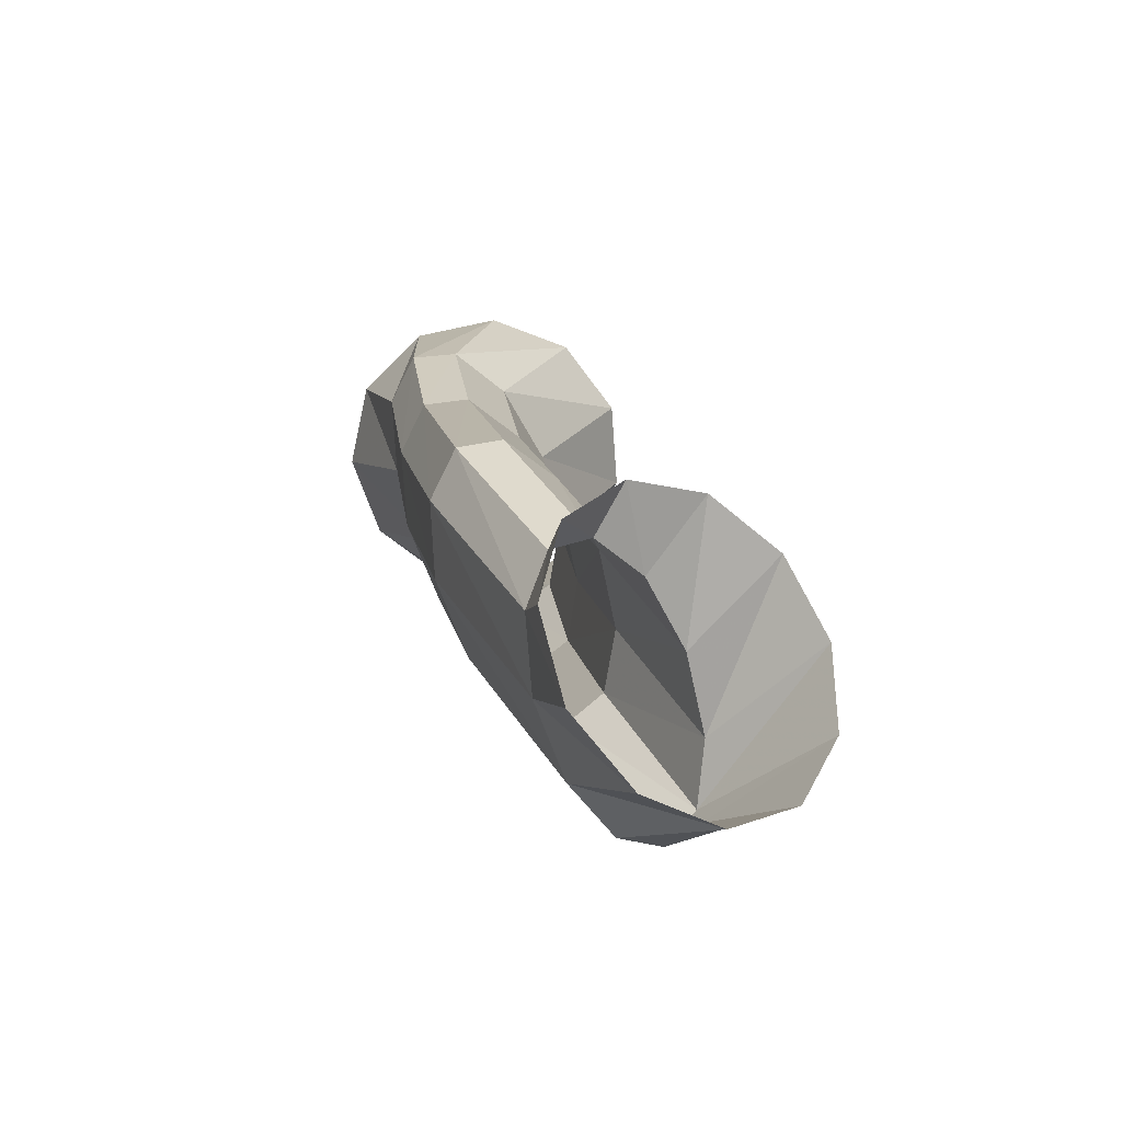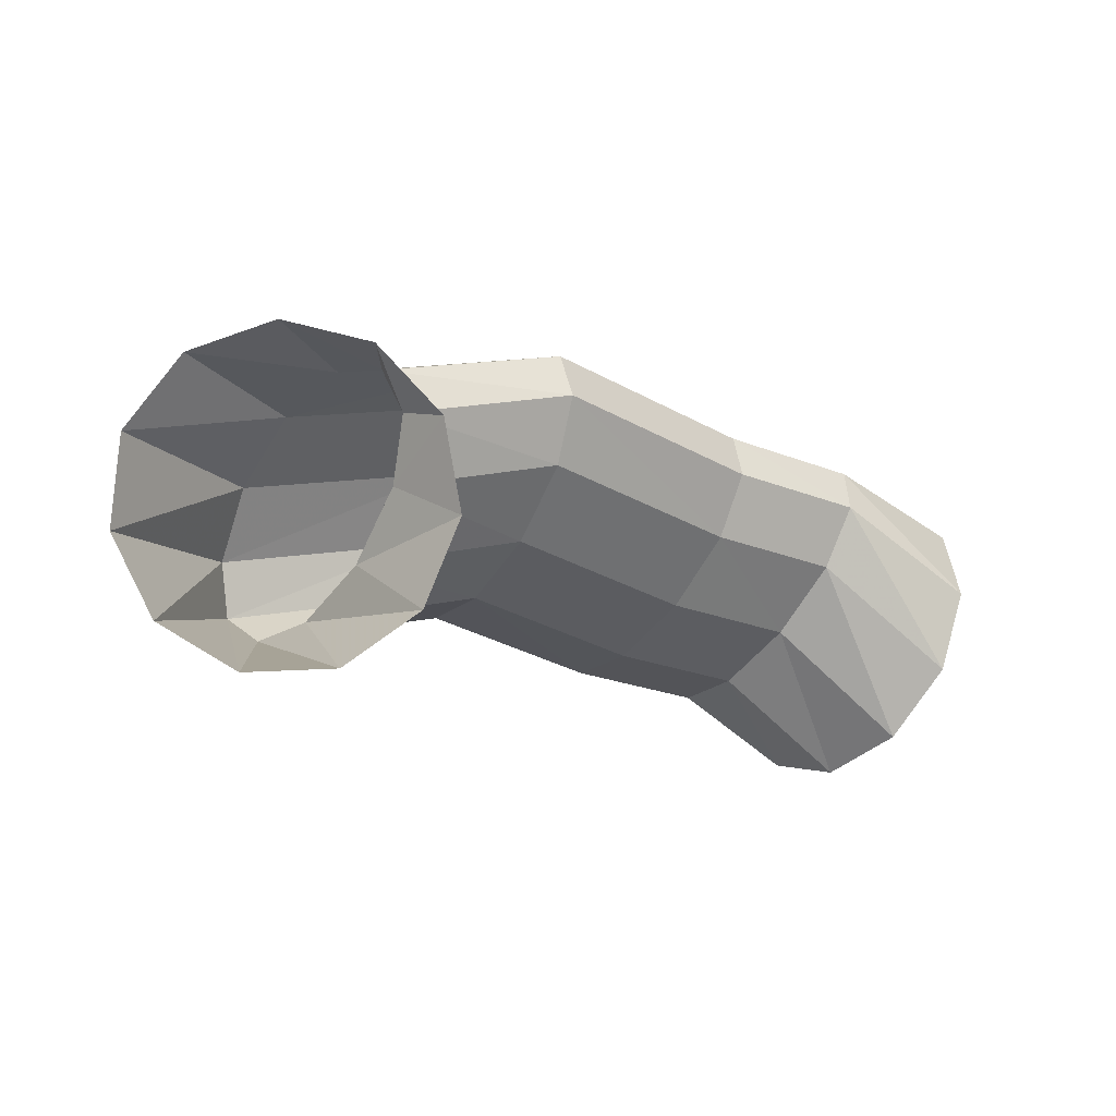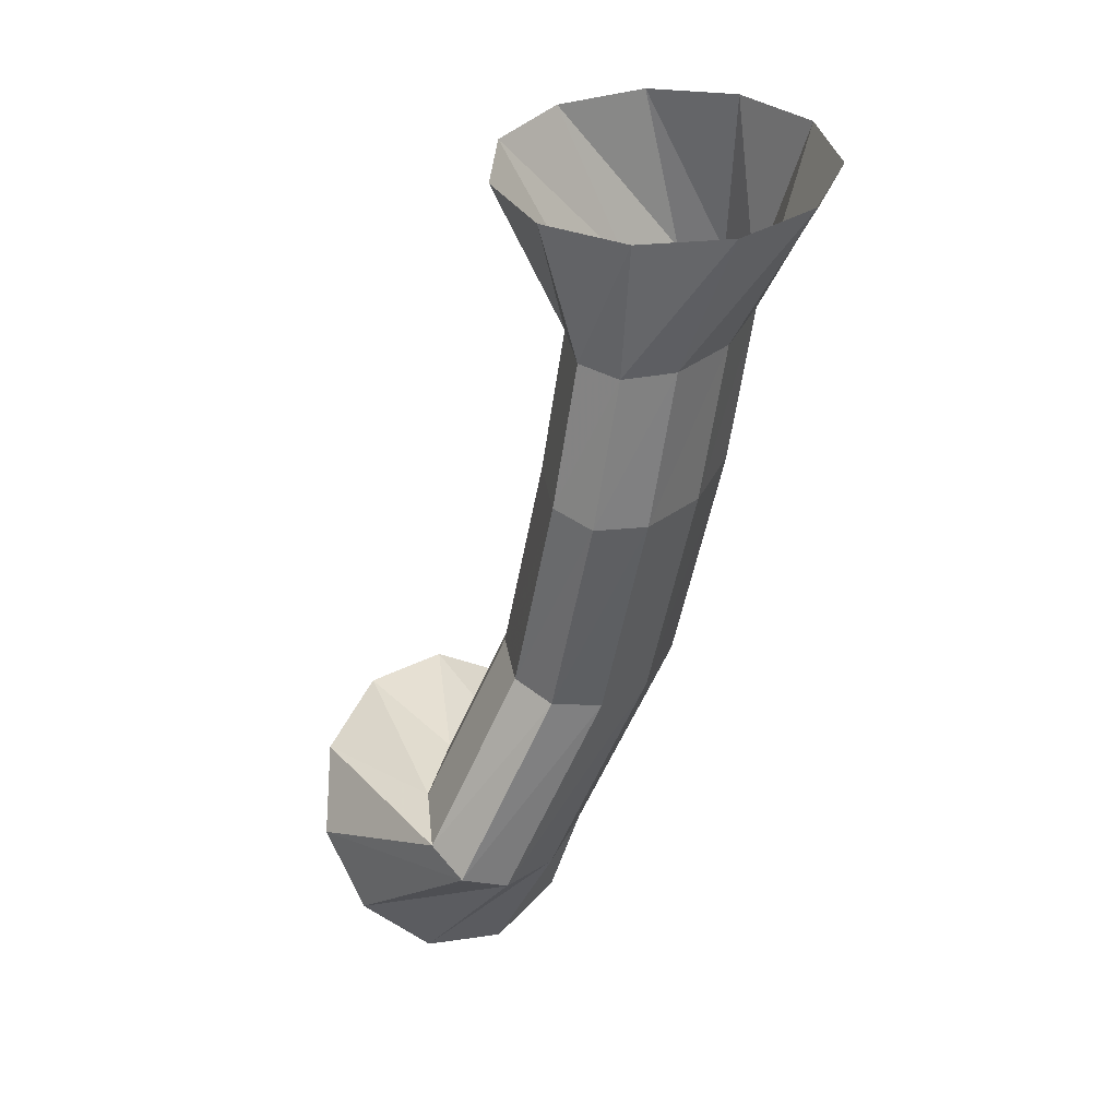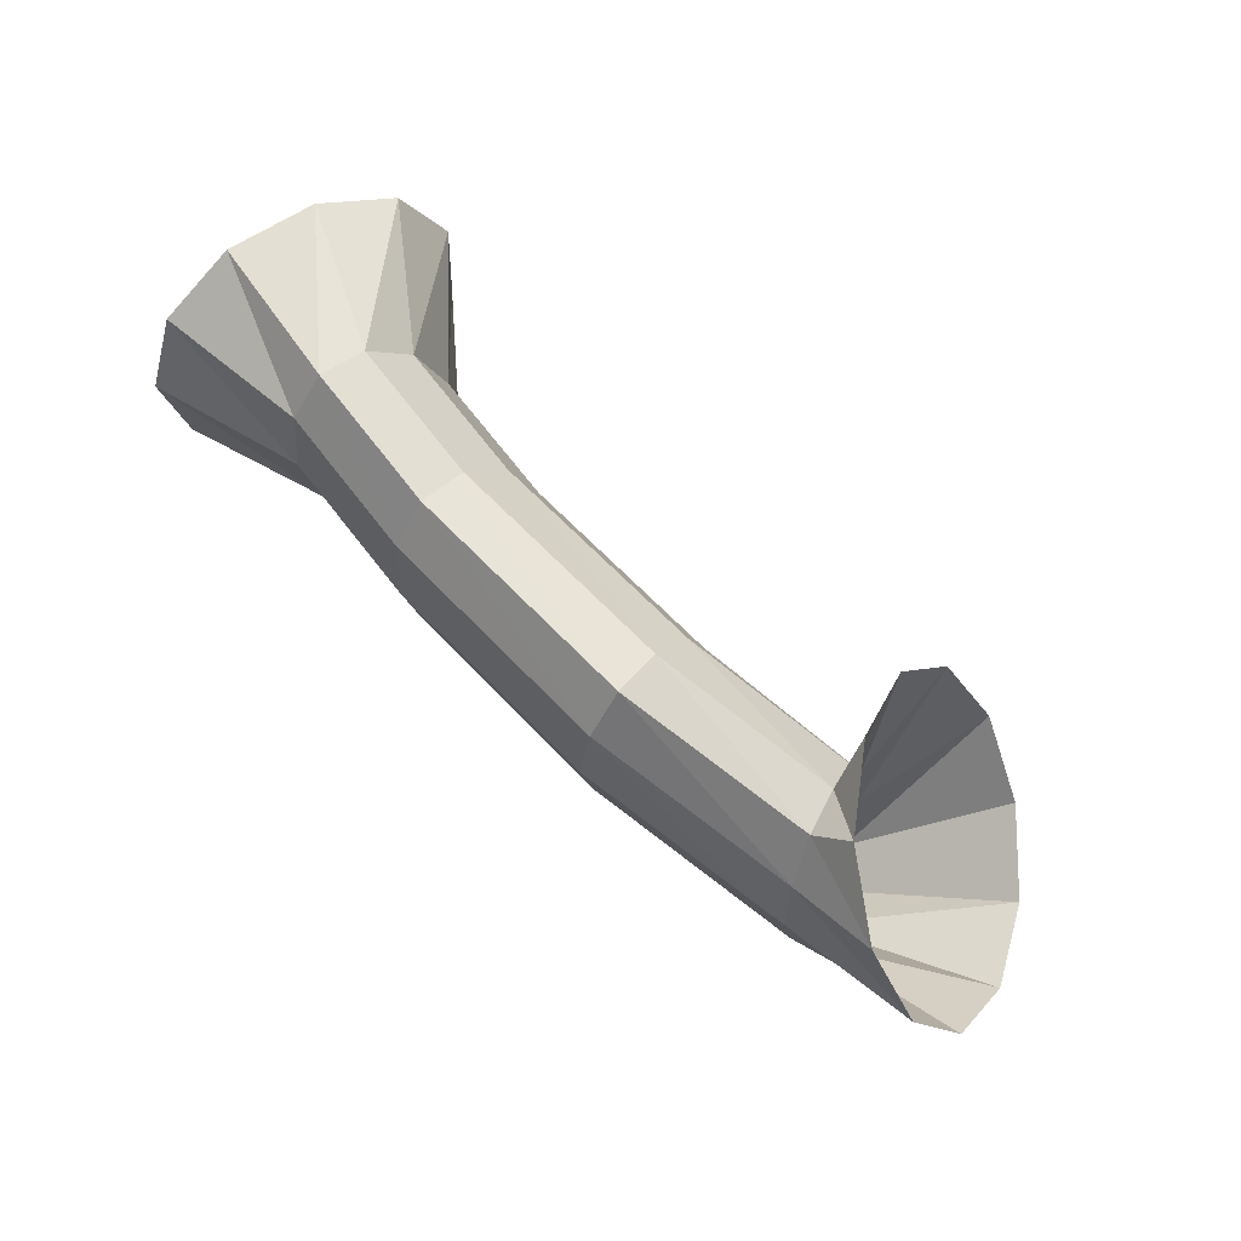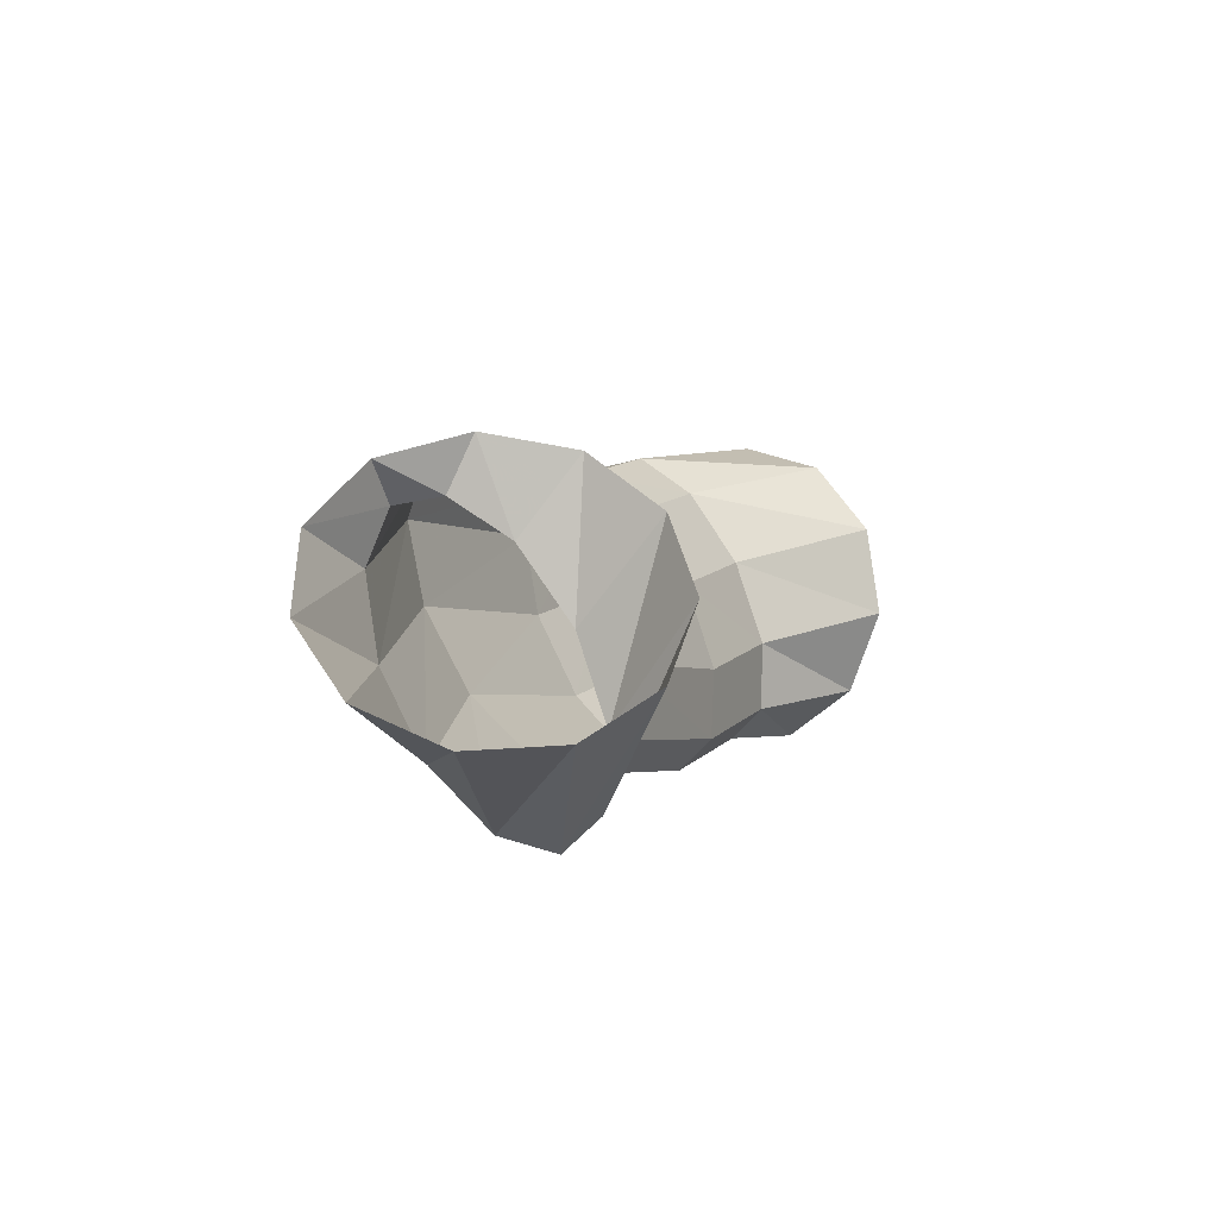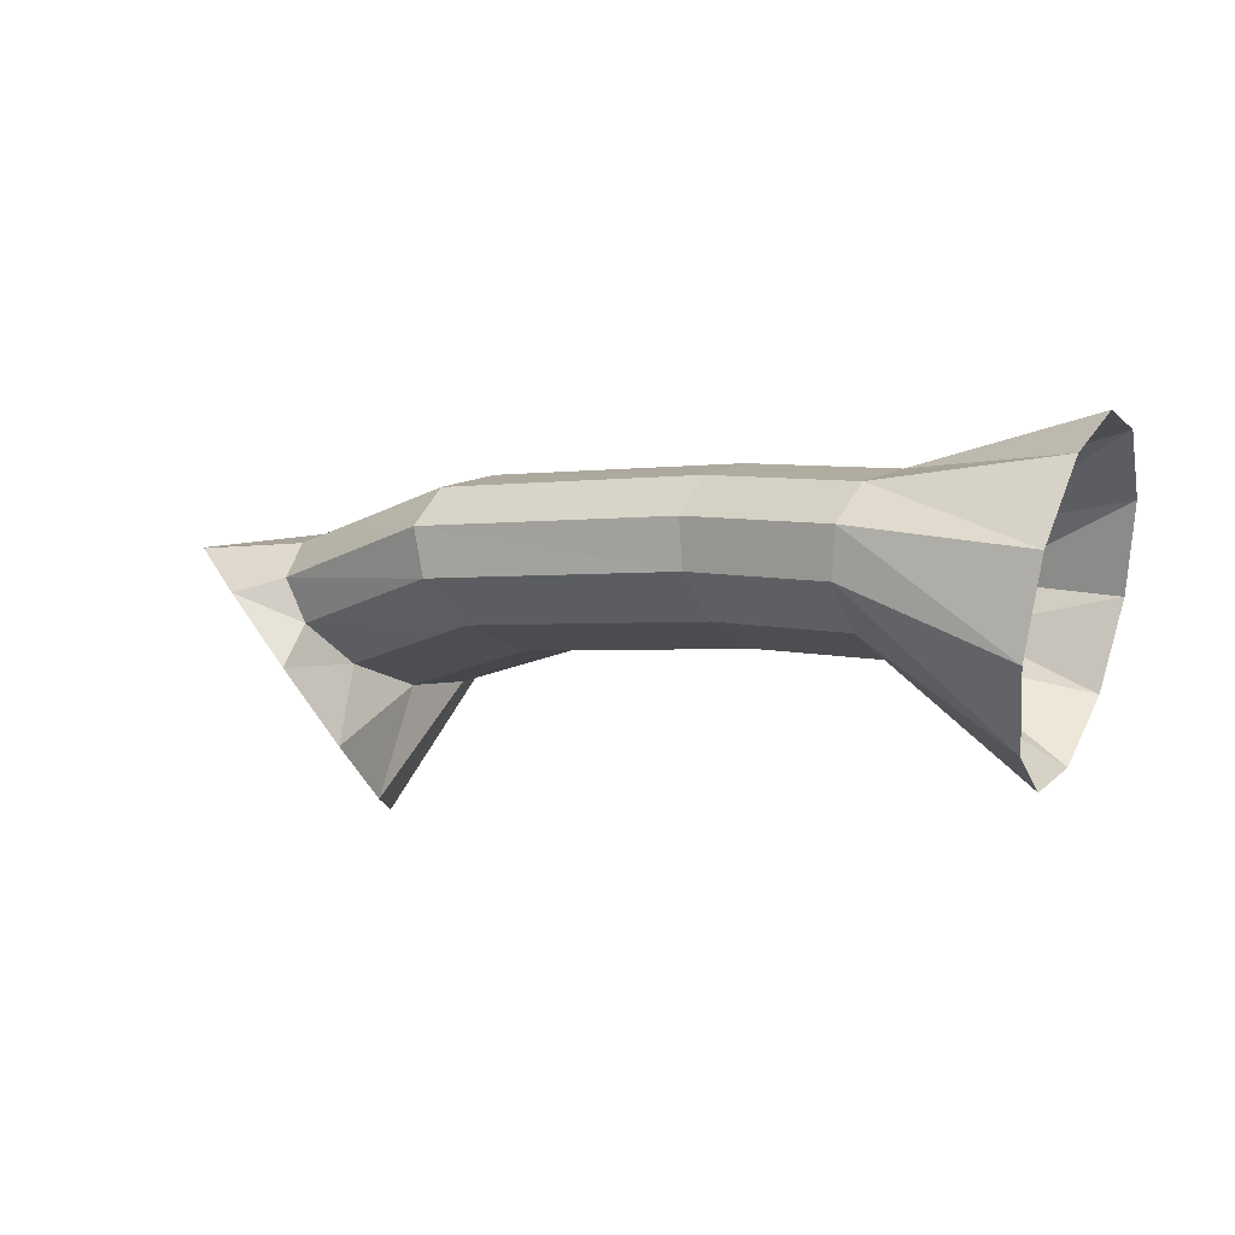
<metadata>
{"format":"obj","ext":"obj","renderer":"f3d","projection":"perspective","resolution":1024,"background":"white","views":[{"elev":6.4,"azim":87.6,"up":"+Y"},{"elev":-34.5,"azim":129.1,"up":"+Z"},{"elev":-45.2,"azim":-93.0,"up":"+Y"},{"elev":49.7,"azim":55.4,"up":"+Y"},{"elev":-9.3,"azim":120.9,"up":"+Y"},{"elev":16.1,"azim":-162.5,"up":"+Z"}]}
</metadata>
<code>
g tube1
v 163.8 171.2 136.1
v 164.5 168.8 134.9
v 166.1 166.5 134.9
v 168.1 165 136.2
v 169.9 164.8 138.4
v 170.8 166 140.7
v 170.7 168.1 142.6
v 169.5 170.6 143.2
v 167.7 172.6 142.5
v 165.7 173.5 140.7
v 164.3 173 138.3
v 163.8 171.2 136.1
v 163.8 168.5 138.8
v 163.2 165.9 138.2
v 163.1 163.8 138.4
v 163.6 162.8 139.4
v 164.4 163.3 140.9
v 165.4 165.1 142.3
v 166.2 167.6 143.3
v 166.6 170 143.5
v 166.4 171.7 142.8
v 165.7 171.9 141.6
v 164.8 170.7 140.1
v 163.8 168.5 138.8
v 159.3 170.9 141
v 158.5 168.4 140.5
v 158 166.3 140.8
v 158.1 165.4 141.9
v 158.7 165.9 143.5
v 159.5 167.7 145
v 160.5 170.2 146
v 161.1 172.6 146.1
v 161.4 174.1 145.3
v 161 174.3 143.9
v 160.3 173.1 142.3
v 159.3 170.9 141
v 152.4 171.6 141.9
v 151.8 169 141.3
v 151.5 167 141.6
v 151.4 166.1 142.8
v 151.7 166.6 144.4
v 152.3 168.5 146
v 152.9 171 147
v 153.4 173.5 147.2
v 153.6 175 146.4
v 153.5 175.2 145
v 153 173.9 143.3
v 152.4 171.6 141.9
v 148.3 173 142.4
v 147.7 170.4 141.8
v 147.2 168.4 142.1
v 147 167.5 143.3
v 147.2 168.1 144.9
v 147.7 170 146.4
v 148.3 172.5 147.5
v 148.8 175 147.6
v 149.2 176.5 146.8
v 149.2 176.6 145.4
v 148.9 175.3 143.7
v 148.3 173 142.4
v 144.1 174.5 139.7
v 143.7 171.7 139.5
v 143.3 169.3 140.8
v 142.9 168 143.3
v 142.7 168.2 146.1
v 142.7 169.9 148.3
v 143.1 172.5 149.3
v 143.5 175.2 148.7
v 144 177.2 146.8
v 144.3 177.7 144
v 144.3 176.8 141.4
v 144.1 174.5 139.7
f 1 2 14
f 14 13 1
f 2 3 15
f 15 14 2
f 3 4 16
f 16 15 3
f 4 5 17
f 17 16 4
f 5 6 18
f 18 17 5
f 6 7 19
f 19 18 6
f 7 8 20
f 20 19 7
f 8 9 21
f 21 20 8
f 9 10 22
f 22 21 9
f 10 11 23
f 23 22 10
f 11 12 24
f 24 23 11
f 13 14 26
f 26 25 13
f 14 15 27
f 27 26 14
f 15 16 28
f 28 27 15
f 16 17 29
f 29 28 16
f 17 18 30
f 30 29 17
f 18 19 31
f 31 30 18
f 19 20 32
f 32 31 19
f 20 21 33
f 33 32 20
f 21 22 34
f 34 33 21
f 22 23 35
f 35 34 22
f 23 24 36
f 36 35 23
f 25 26 38
f 38 37 25
f 26 27 39
f 39 38 26
f 27 28 40
f 40 39 27
f 28 29 41
f 41 40 28
f 29 30 42
f 42 41 29
f 30 31 43
f 43 42 30
f 31 32 44
f 44 43 31
f 32 33 45
f 45 44 32
f 33 34 46
f 46 45 33
f 34 35 47
f 47 46 34
f 35 36 48
f 48 47 35
f 37 38 50
f 50 49 37
f 38 39 51
f 51 50 38
f 39 40 52
f 52 51 39
f 40 41 53
f 53 52 40
f 41 42 54
f 54 53 41
f 42 43 55
f 55 54 42
f 43 44 56
f 56 55 43
f 44 45 57
f 57 56 44
f 45 46 58
f 58 57 45
f 46 47 59
f 59 58 46
f 47 48 60
f 60 59 47
f 49 50 62
f 62 61 49
f 50 51 63
f 63 62 50
f 51 52 64
f 64 63 51
f 52 53 65
f 65 64 52
f 53 54 66
f 66 65 53
f 54 55 67
f 67 66 54
f 55 56 68
f 68 67 55
f 56 57 69
f 69 68 56
f 57 58 70
f 70 69 57
f 58 59 71
f 71 70 58
f 59 60 72
f 72 71 59
g

</code>
